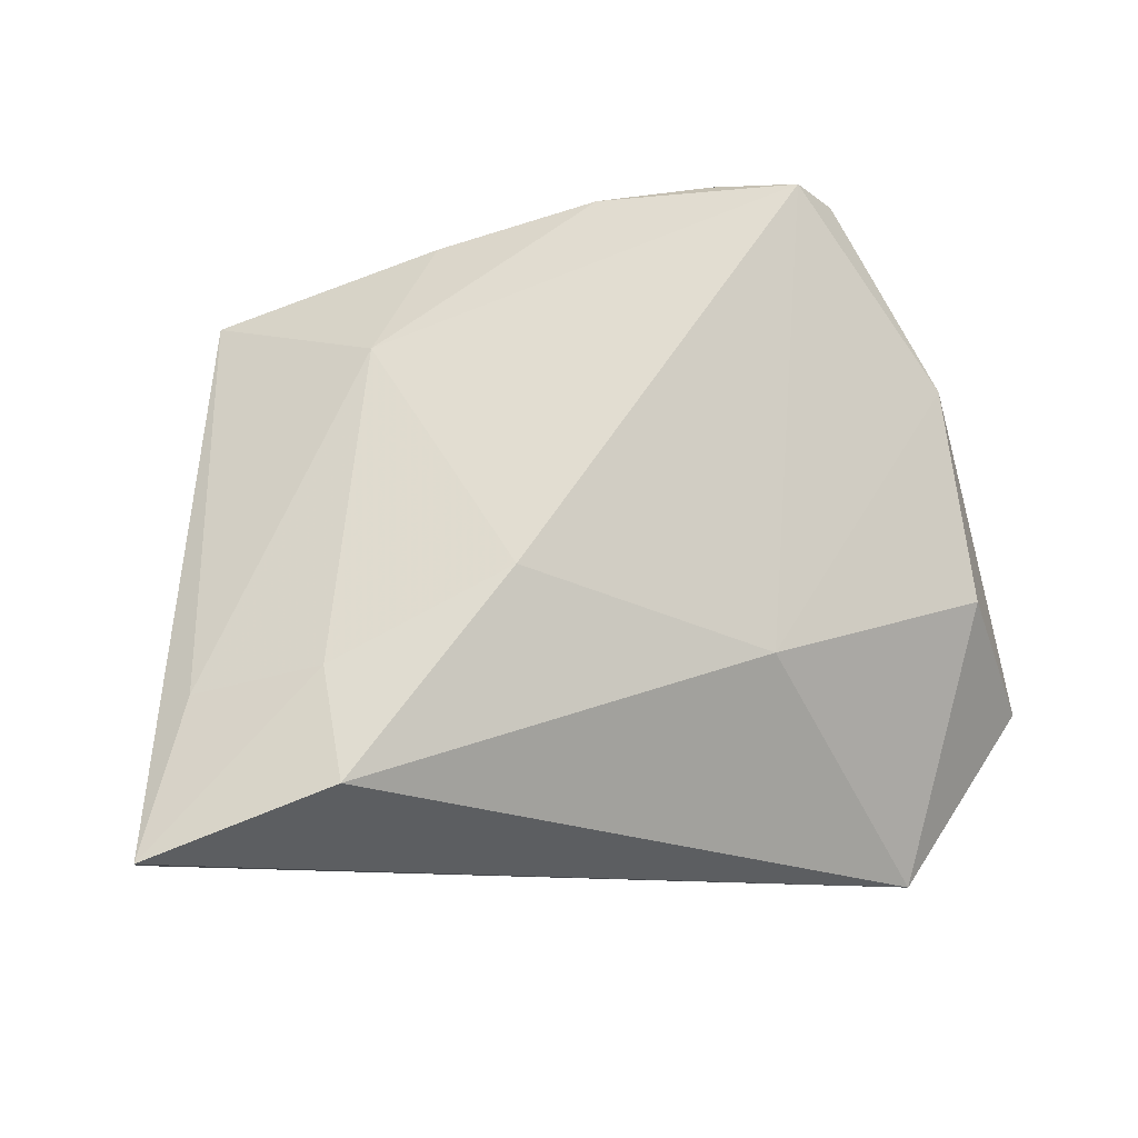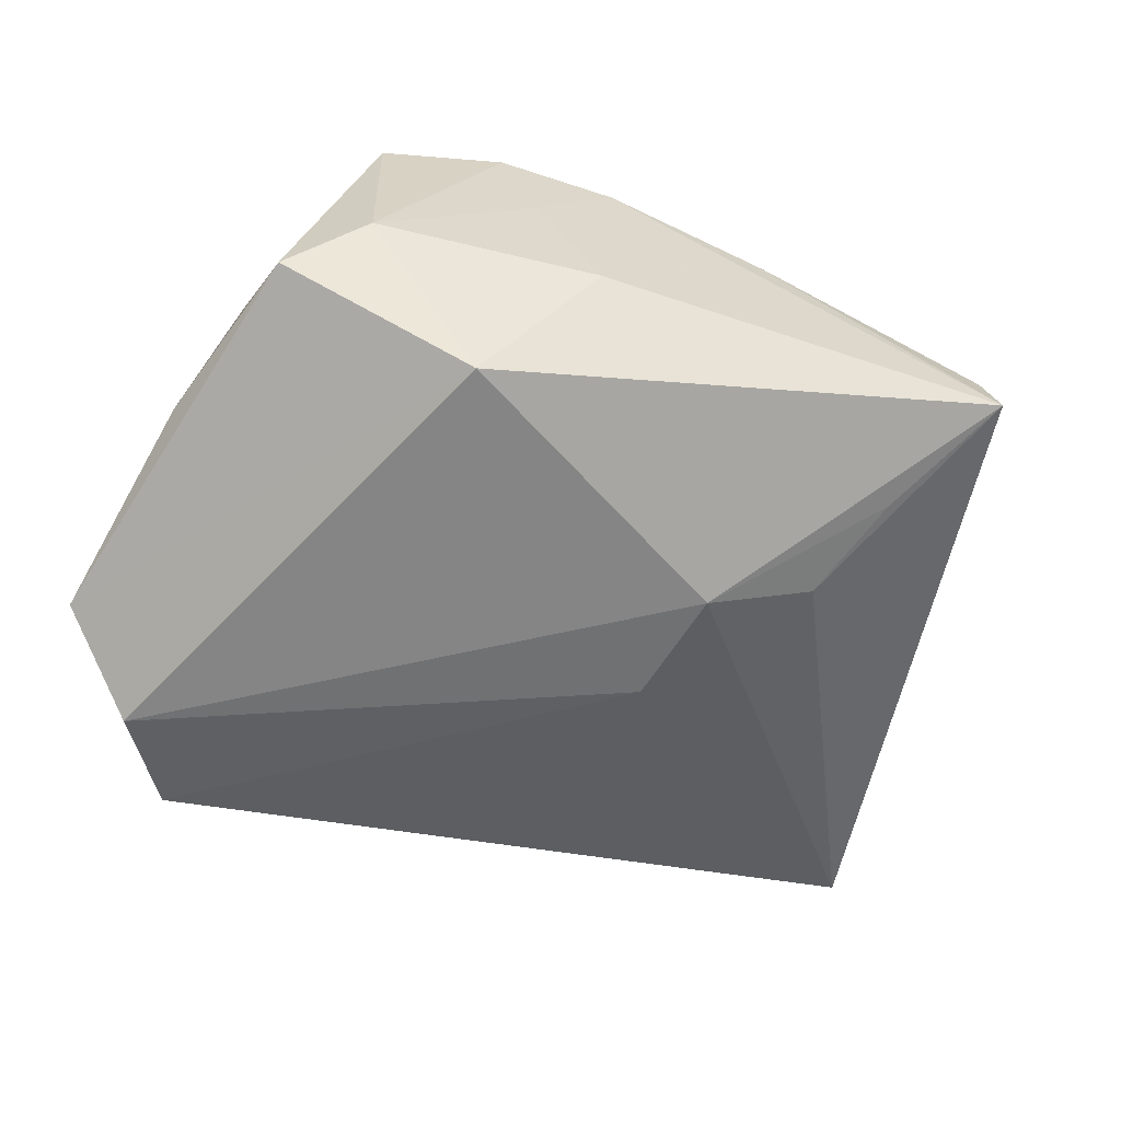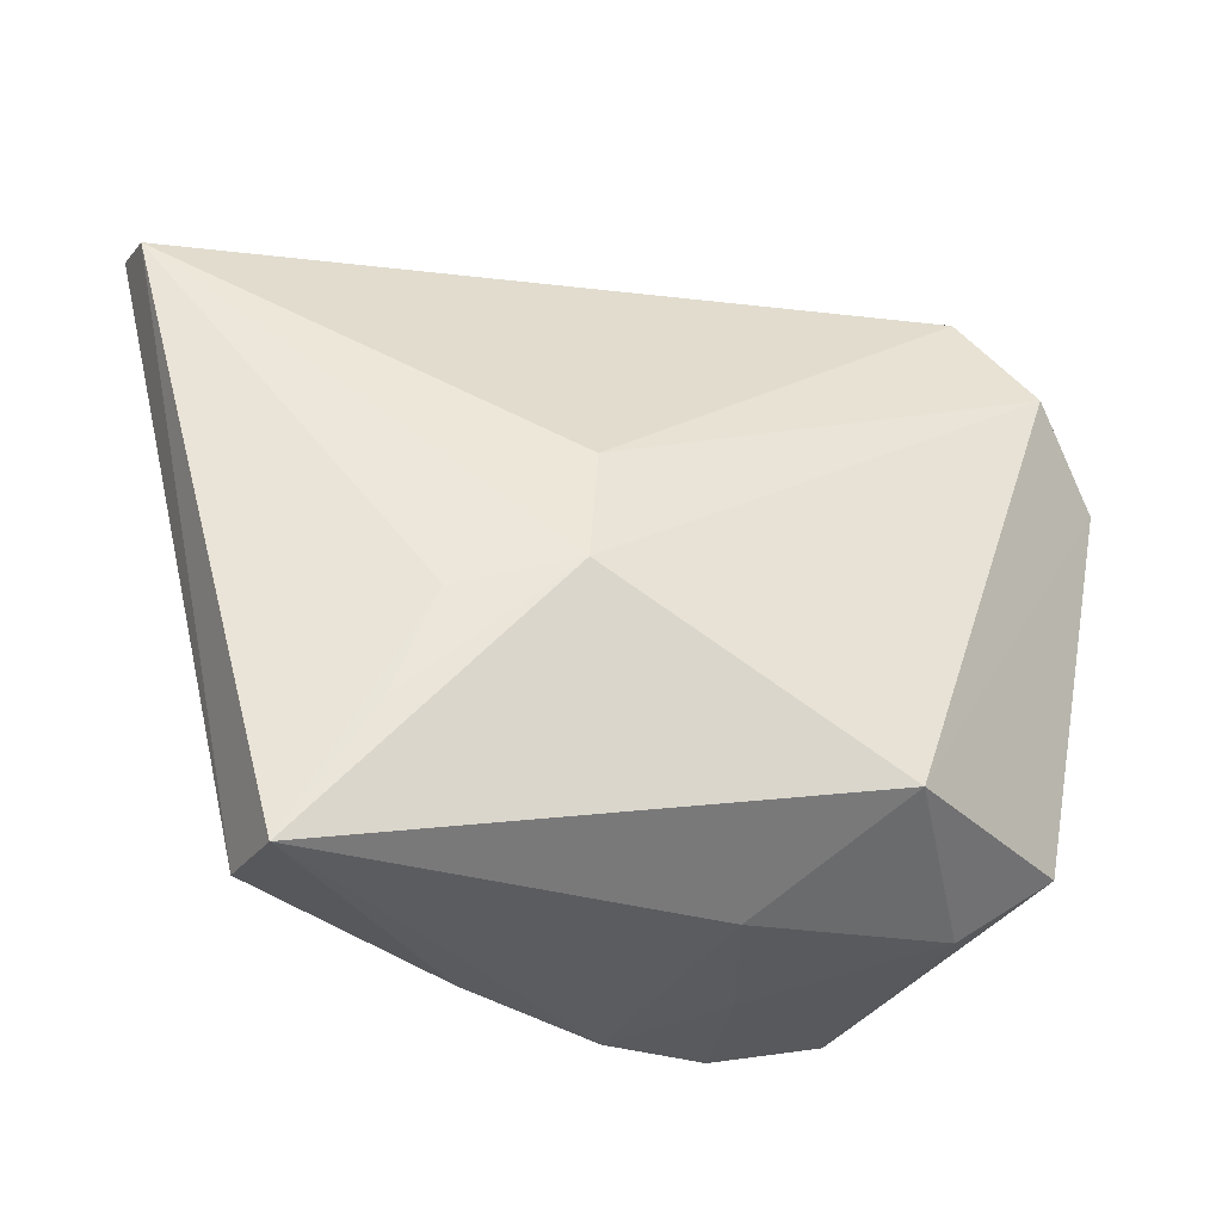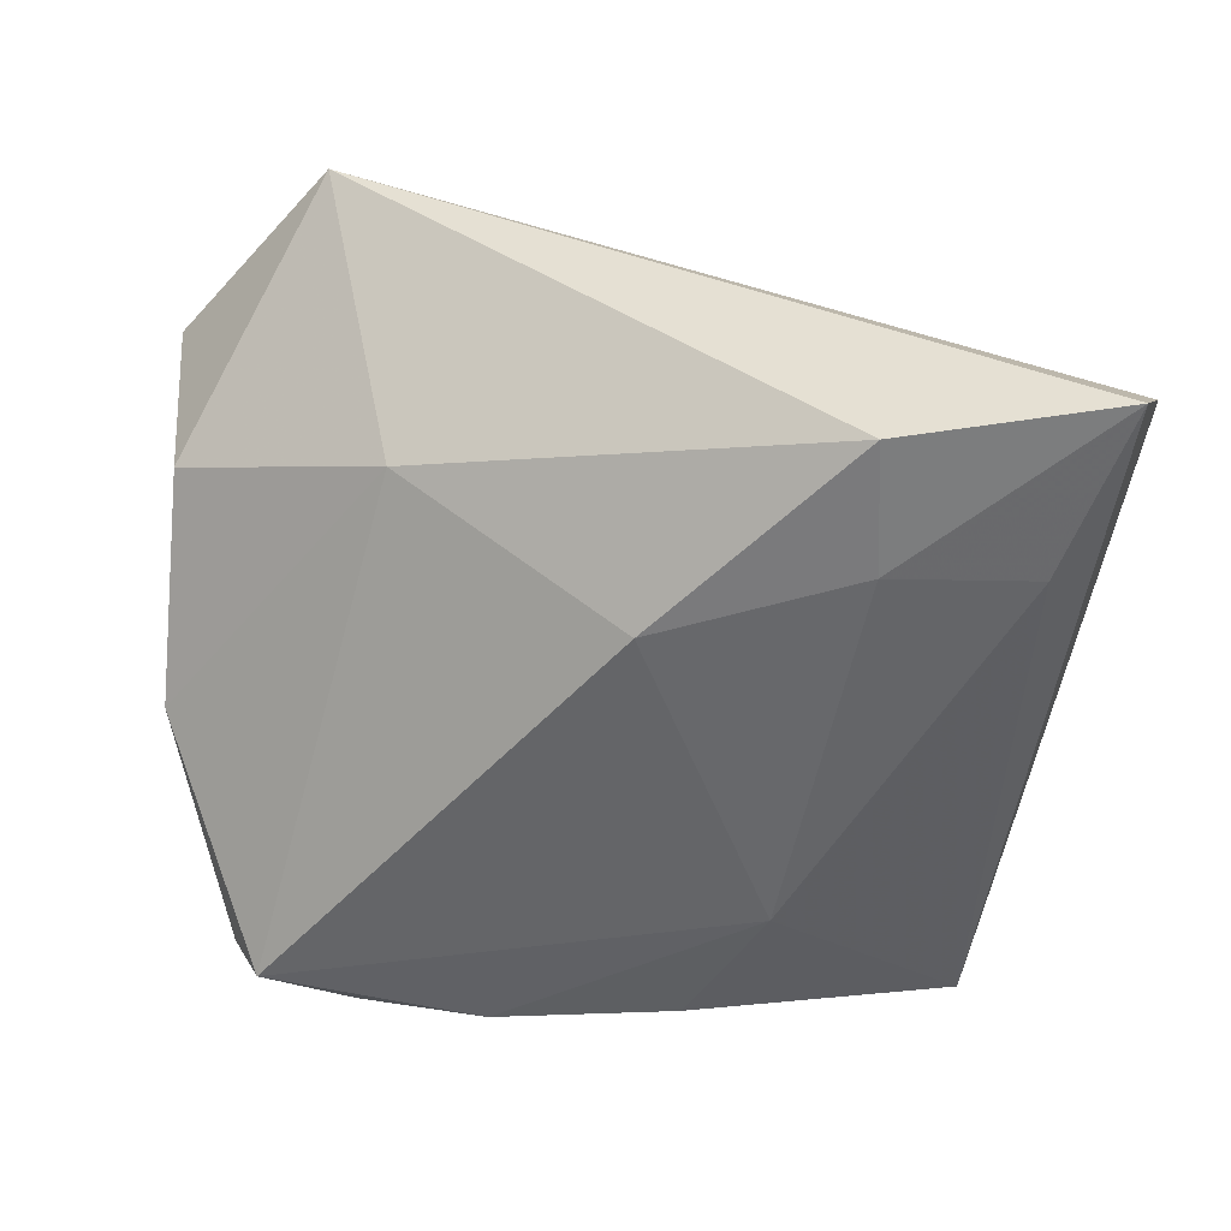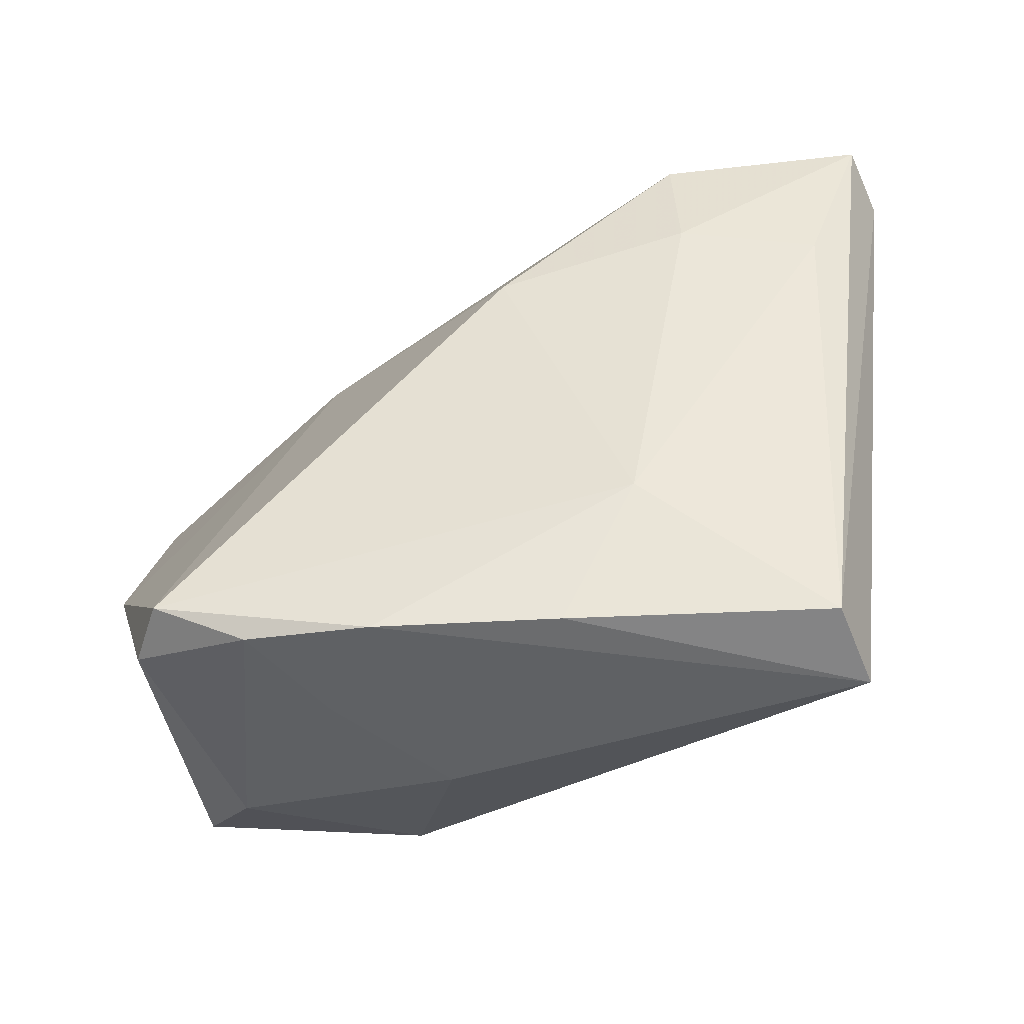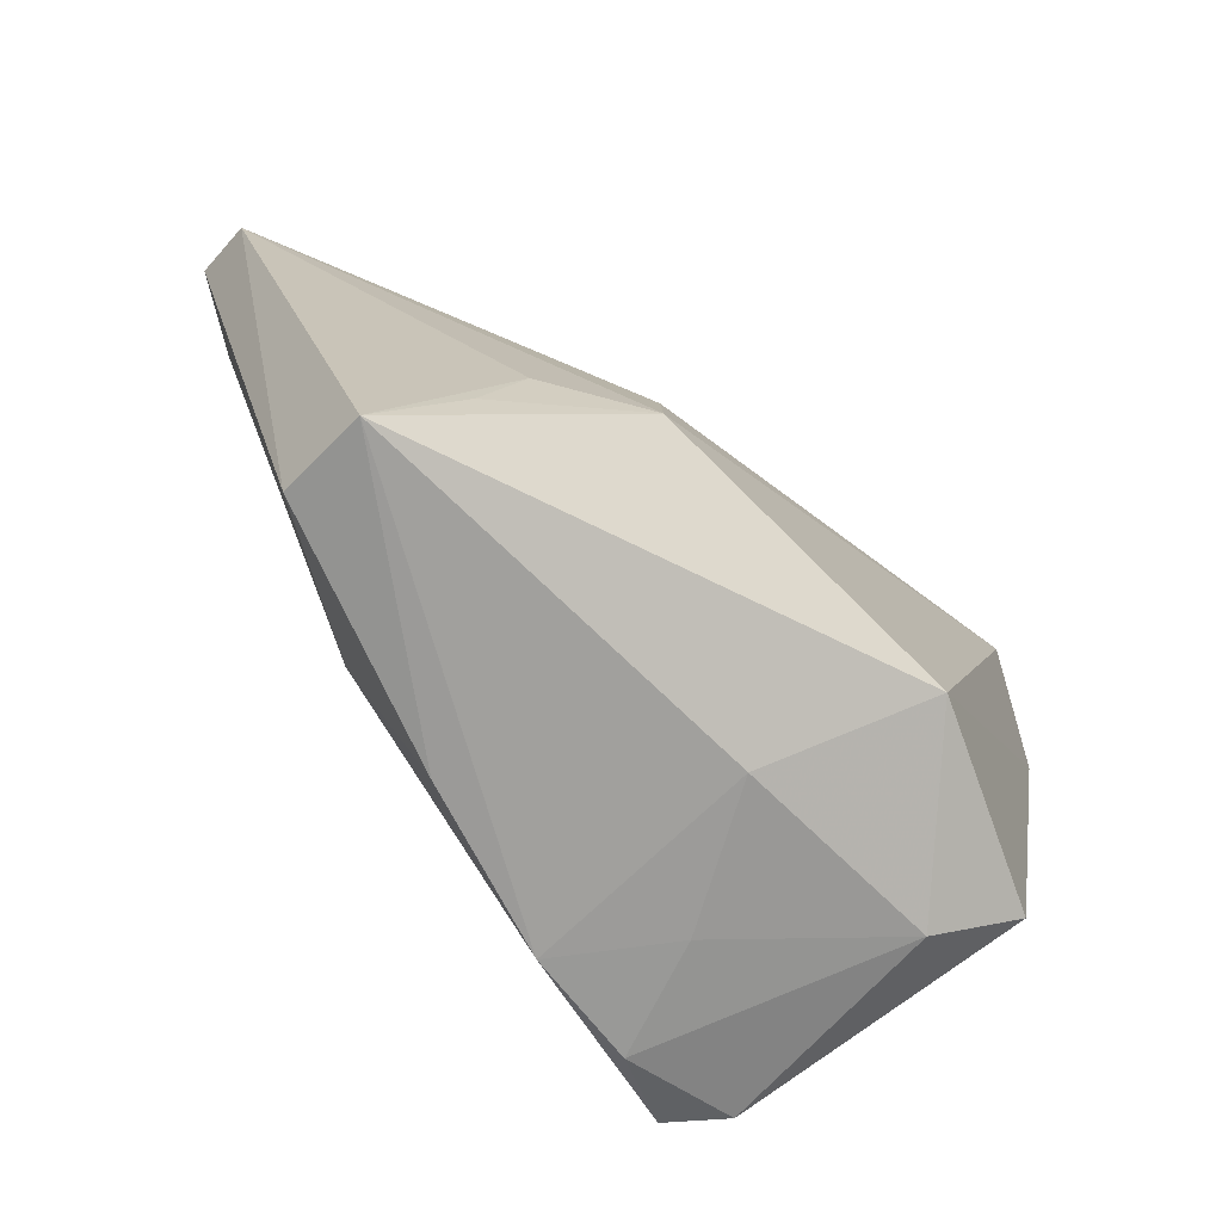
<metadata>
{"format":"obj","ext":"obj","renderer":"f3d","projection":"perspective","resolution":1024,"background":"white","views":[{"elev":61.5,"azim":171.2,"up":"+Z"},{"elev":-67.3,"azim":-22.2,"up":"+Z"},{"elev":-32.0,"azim":149.9,"up":"+Y"},{"elev":28.8,"azim":13.2,"up":"+Y"},{"elev":-53.6,"azim":19.5,"up":"+Y"},{"elev":-69.3,"azim":133.2,"up":"+Y"}]}
</metadata>
<code>
v 0.02408 -0.02287 0.01666
v -0.03472 -0.03179 -0.008366
v -0.01849 -0.0253 -0.02602
v -0.04322 -0.0253 -0.01552
v -0.02154 -0.03777 0.02105
v -0.04597 -0.009289 0.0108
v 0.03082 -0.01086 -0.01501
v -0.04628 0.01617 0.001769
v 0.04397 -0.03927 -0.007503
v -0.04143 0.03303 -0.02361
v 0.03418 0.0222 0.02139
v -0.0336 0.04466 -0.01827
v -0.04901 0.0007484 -0.002926
v 0.05013 0.02049 0.0149
v -0.03626 -0.03353 0.0193
v -0.05235 0.02363 -0.0179
v 0.04342 -0.03807 0.003183
v -0.01825 0.02407 0.01196
v -0.03143 -0.03323 0.02552
v 0.01103 0.0149 0.02552
v -0.04323 -0.01801 0.008083
v 0.01569 0.007707 -0.01939
v -0.0488 -0.003103 -0.01368
v -0.01663 -0.03696 0.007463
v 0.01797 -0.007083 -0.02164
v 0.05857 0.03742 0.007423
v 0.01384 -0.03927 0.01313
v 0.05775 0.04039 0.0152
v -0.007422 -0.03609 -0.008543
v 0.03532 -0.0237 -0.01247
v 0.03376 0.0373 0.02221
v -0.006922 -0.03927 0.01917
f 26 17 9
f 28 17 26
f 26 12 28
f 22 12 26
f 16 12 10
f 10 12 22
f 9 29 3
f 3 4 16
f 16 10 3
f 5 15 2
f 2 15 4
f 4 3 2
f 2 3 29
f 7 26 9
f 18 20 31
f 28 12 31
f 31 12 18
f 28 31 11
f 11 31 20
f 16 4 23
f 4 6 23
f 4 15 21
f 21 6 4
f 15 6 21
f 16 6 8
f 8 6 18
f 8 12 16
f 18 12 8
f 5 2 24
f 24 2 29
f 22 26 25
f 26 7 25
f 25 10 22
f 25 3 10
f 9 3 25
f 14 17 28
f 28 11 14
f 1 11 20
f 17 14 1
f 1 14 11
f 13 6 16
f 16 23 13
f 13 23 6
f 30 7 9
f 9 25 30
f 30 25 7
f 19 1 20
f 19 15 5
f 19 6 15
f 19 20 18
f 18 6 19
f 17 1 27
f 9 17 27
f 1 19 32
f 32 27 1
f 32 19 5
f 5 24 32
f 9 27 32
f 32 29 9
f 32 24 29

</code>
